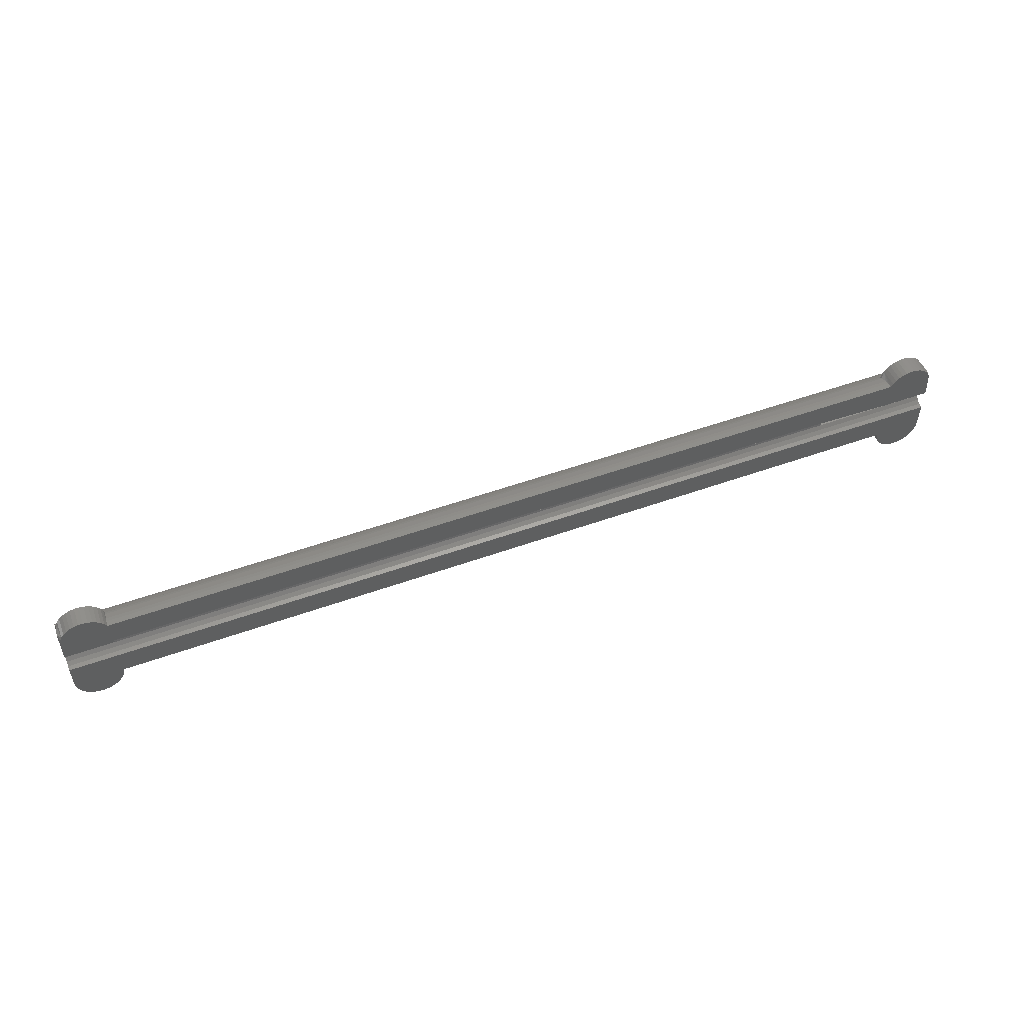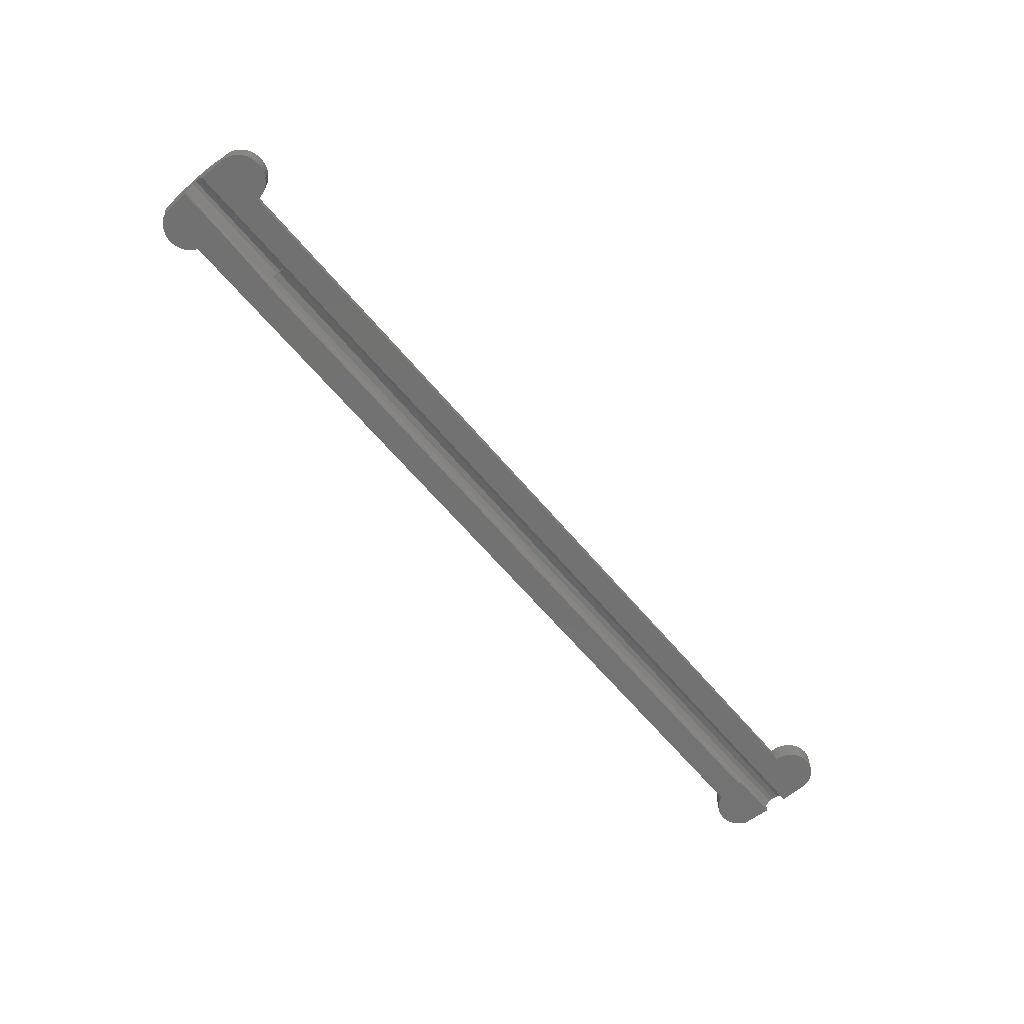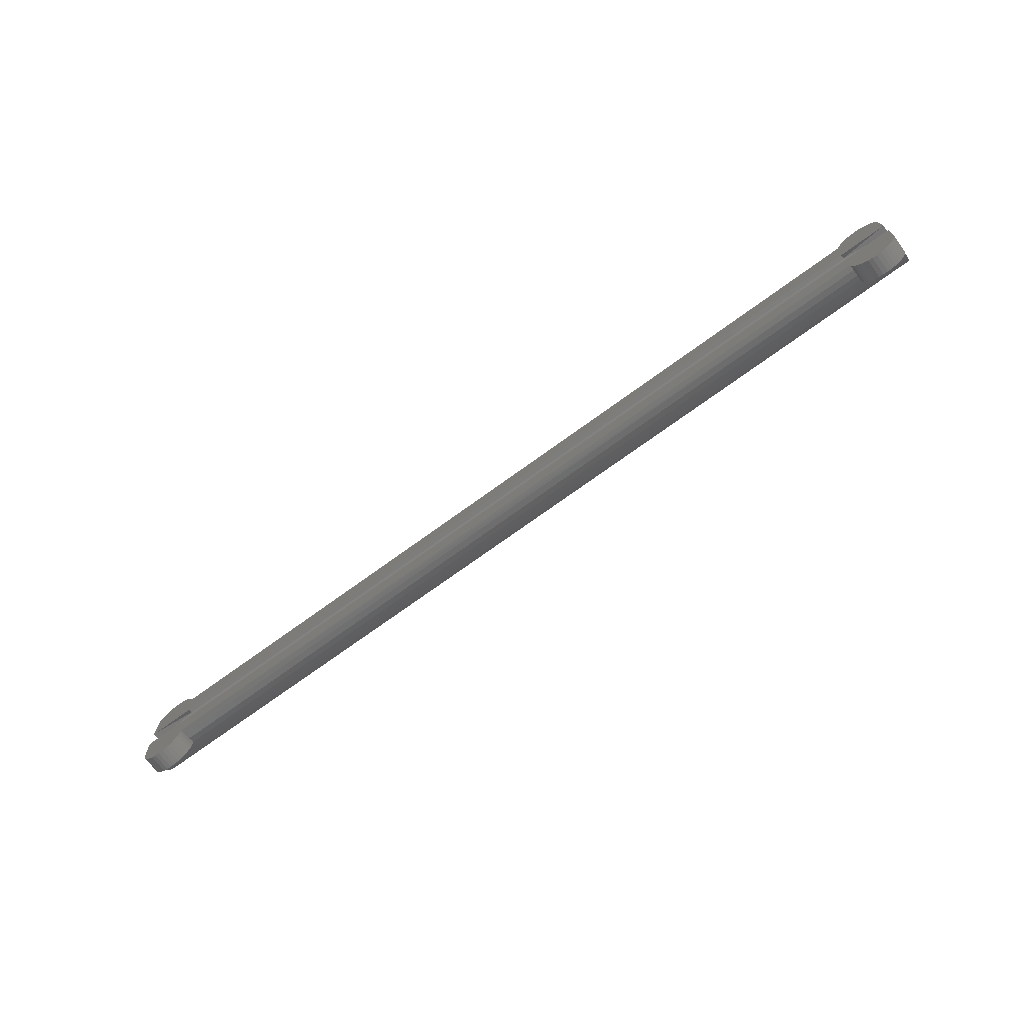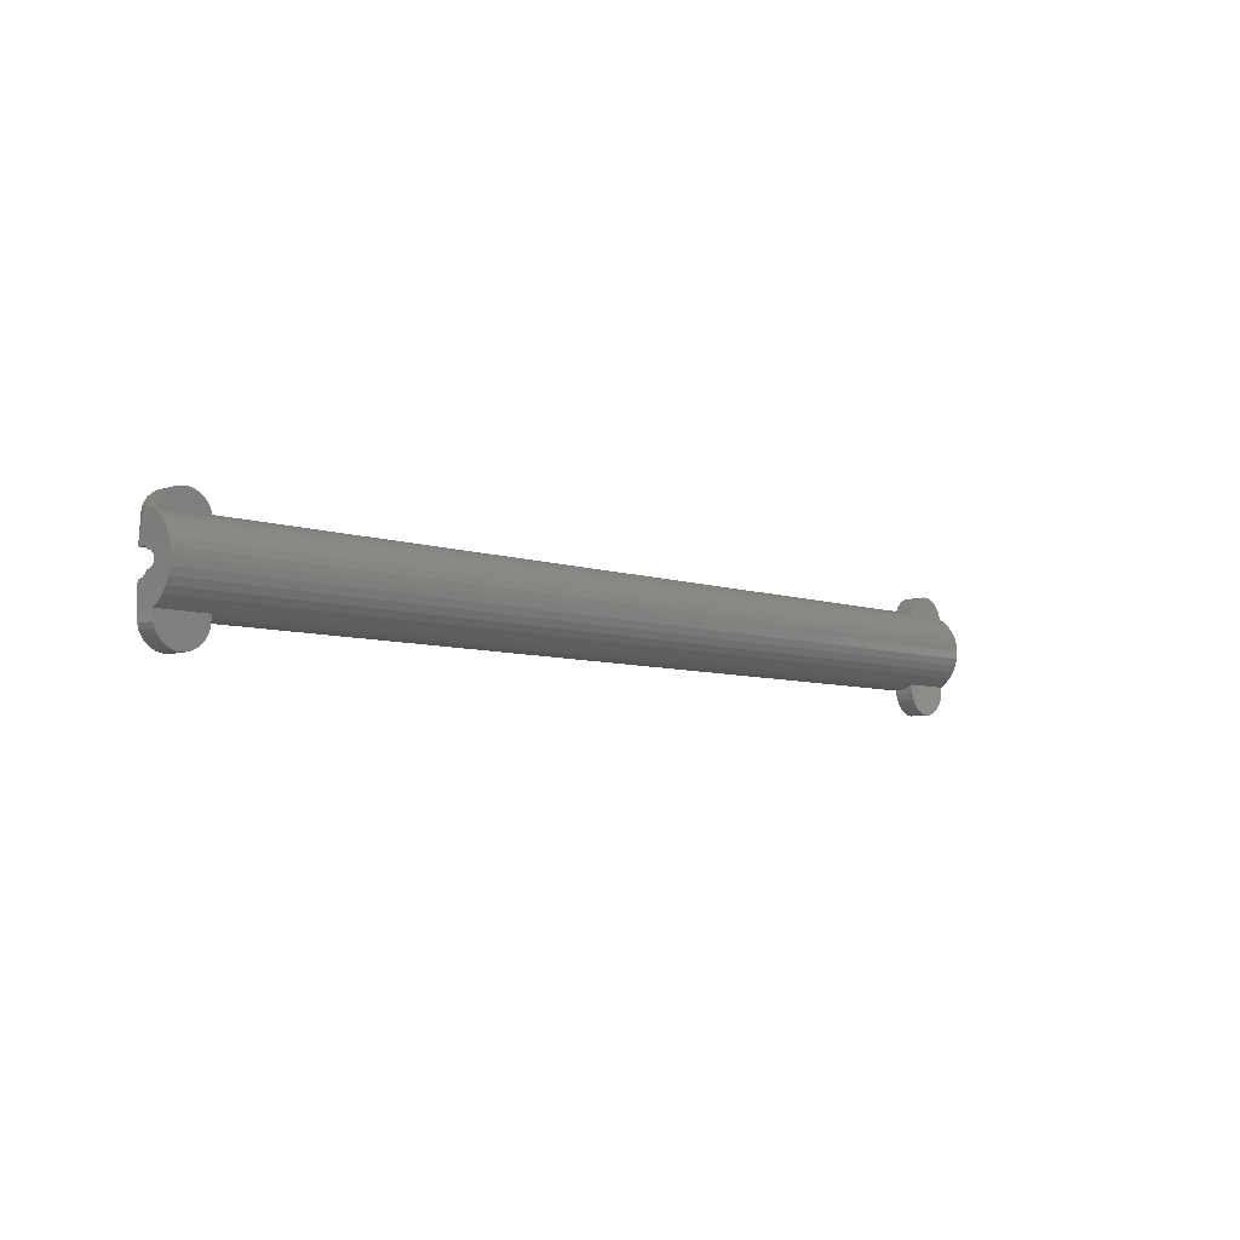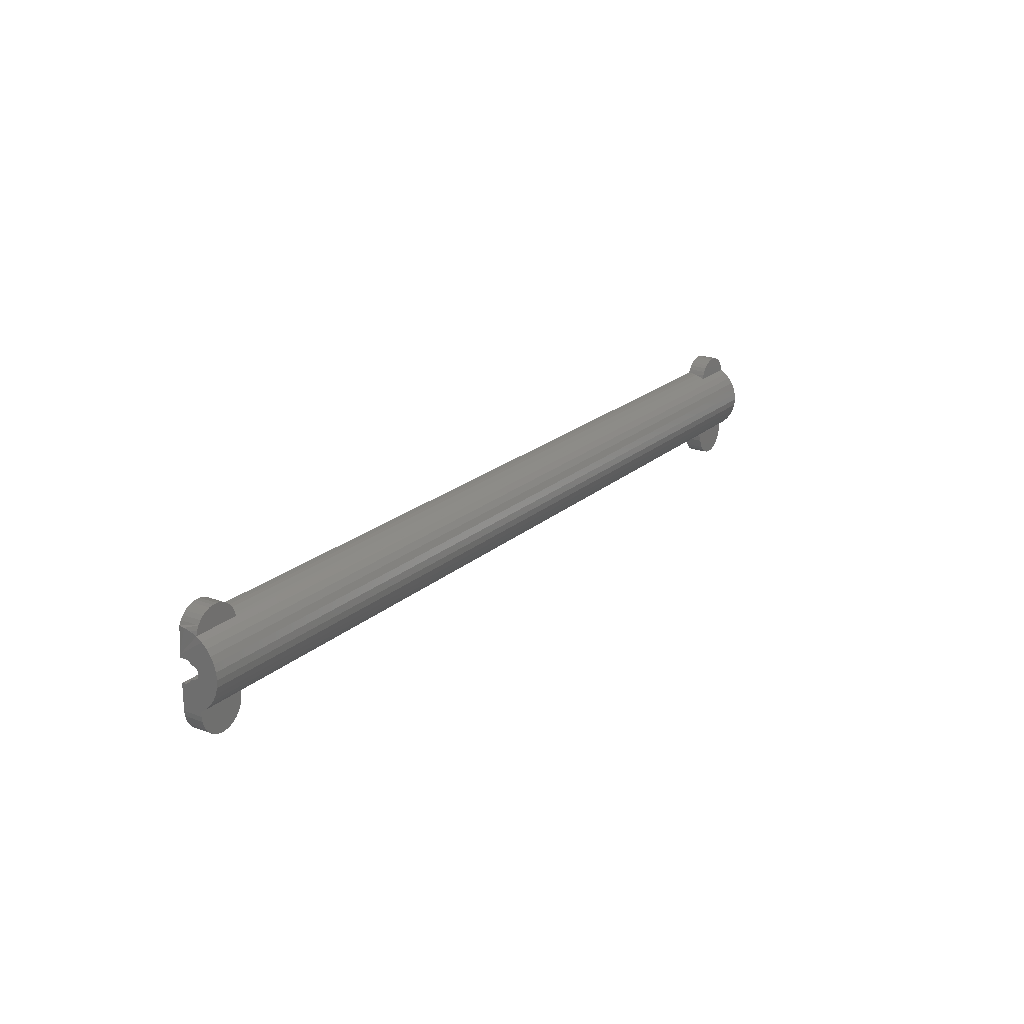
<metadata>
{"format":"stl","ext":"stl","renderer":"f3d","projection":"perspective","resolution":1024,"background":"white","views":[{"elev":52.9,"azim":-21.0,"up":"+Z"},{"elev":-64.0,"azim":130.1,"up":"+Y"},{"elev":-70.7,"azim":36.3,"up":"+Z"},{"elev":-6.5,"azim":133.7,"up":"+Z"},{"elev":20.7,"azim":123.4,"up":"+Z"}]}
</metadata>
<code>
# stl→obj: 210 verts, 416 faces
v 0.375 0.002438 -0.01562
v 0.375 0.007812 -0.01381
v 0.375 -1.834e-34 -0.01562
v 0.375 0.007812 -0.01562
v 0.375 0.004692 -0.002683
v 0.375 0.01497 -0.005489
v 0.375 0.006214 -0.002474
v 0.375 0.003474 -0.004092
v 0.375 0.004692 0.002683
v 0.375 0.006214 0.002474
v 0.375 0.00345 0.004112
v 0.375 0.007378 0.001473
v 0.375 0.01571 0.002788
v 0.375 0.01571 -0.002788
v 0.375 0.007378 -0.001473
v 0.375 0.01377 -0.008017
v 0.375 0.001842 -0.004989
v 0.375 0.01013 -0.01225
v 0.375 0.01214 -0.01029
v 0.375 2.136e-19 0.005261
v 0.375 2.853e-19 0.004112
v 0.375 0.01497 0.005489
v 0.375 0.01377 0.008017
v 0.375 0.01214 0.01029
v 0.375 0.01013 0.01225
v 0.3748 0.007812 0.01378
v 0.375 0.005347 0.01491
v 0.375 0.002711 0.01558
v 0.3743 1.949e-18 0.01554
v 0.375 0.01595 -1.934e-18
v 0.375 0.007812 -4.51e-18
v 0.375 -1.344e-17 -0.005261
v 0.356 1.964e-18 0.01579
v 0.3569 2.061e-18 0.01739
v 0.01974 1.993e-17 0.005261
v -3.192e-18 2.103e-17 0.005261
v 0.01974 2.001e-17 0.004112
v -3.122e-18 2.11e-17 0.004112
v 0.001451 2.048e-18 0.01716
v 0.01814 2.061e-18 0.01739
v 0.002531 2.135e-18 0.01861
v 0.01898 1.964e-18 0.01579
v 0.3735 2.048e-18 0.01716
v 0.3553 1.381e-18 0.004112
v 0.3553 1.309e-18 0.005261
v 0.0006536 1.949e-18 0.01554
v 0.01702 2.147e-18 0.0188
v 0.01566 2.22e-18 0.01999
v 0.01411 2.276e-18 0.02092
v 0.01242 2.314e-18 0.02154
v 0.01064 2.332e-18 0.02185
v 0.008831 2.331e-18 0.02182
v 0.00706 2.309e-18 0.02147
v 0.005383 2.268e-18 0.0208
v 0.003857 2.21e-18 0.01983
v 0.358 2.147e-18 0.0188
v 0.3725 2.135e-18 0.01861
v 0.3711 2.21e-18 0.01983
v 0.3696 2.268e-18 0.0208
v 0.3679 2.309e-18 0.02147
v 0.3662 2.331e-18 0.02182
v 0.3644 2.332e-18 0.02184
v 0.3626 2.314e-18 0.02154
v 0.3609 2.276e-18 0.02092
v 0.3593 2.22e-18 0.01999
v 7.4e-35 1.101e-34 -0.01562
v 0 0.007812 -0.01381
v 7.4e-35 0.002438 -0.01562
v 7.4e-35 0.007812 -0.01562
v 0 0.003477 -0.00409
v 0 0.01571 -0.002788
v 0 0.01497 -0.005489
v 0 0.01377 -0.008017
v 0 0.001844 -0.004988
v 0 0.01214 -0.01029
v 0 0.01013 -0.01225
v 0 0.002705 0.01558
v 0 0.005335 0.01492
v 0.0001641 0.007812 0.0138
v 0 0.01013 0.01225
v 0 0.01214 0.01029
v 0 0.01377 0.008017
v 0 0.01497 0.005489
v 0 0.01571 0.002788
v 0 0.005093 0.001848
v 1.209e-18 0.00345 0.004112
v 5.296e-17 2.169e-17 -0.005261
v 0 0.004695 -0.002679
v 0 0.005428 -7.253e-18
v 0 0.01595 -1.934e-18
v 0.3569 -3.329e-19 -0.02111
v 0.3733 -3.329e-19 -0.02111
v 0.356 -2.293e-19 -0.0194
v 0.3721 -4.237e-19 -0.0226
v 0.3582 -4.237e-19 -0.0226
v 0.3706 -4.982e-19 -0.02383
v 0.3689 -5.536e-19 -0.02474
v 0.001663 -3.329e-19 -0.02111
v 0.01807 -3.329e-19 -0.02111
v 0.0007512 -2.293e-19 -0.0194
v 0.01685 -4.237e-19 -0.0226
v 0.00289 -4.237e-19 -0.0226
v 0.01535 -4.982e-19 -0.02383
v 0.01364 -5.536e-19 -0.02474
v 0.3596 -4.982e-19 -0.02383
v 0.3614 -5.536e-19 -0.02474
v 0.3632 -5.877e-19 -0.0253
v 0.3651 -5.992e-19 -0.02549
v 0.3671 -5.877e-19 -0.0253
v 0.01974 2.125e-17 -0.01579
v 0.3553 1.101e-34 -0.01562
v 0.004386 -4.982e-19 -0.02383
v 0.006092 -5.536e-19 -0.02474
v 0.007943 -5.877e-19 -0.0253
v 0.009868 -5.992e-19 -0.02549
v 0.01179 -5.877e-19 -0.0253
v 0.3742 -2.293e-19 -0.0194
v 0.3748 -1.169e-19 -0.01755
v 0.3555 -1.169e-19 -0.01755
v 0.01899 -2.293e-19 -0.0194
v 0.01955 -1.169e-19 -0.01755
v 0.0001896 -1.169e-19 -0.01755
v 0.3553 0.001827 0.004994
v 0.3553 0.00345 0.004112
v 0.3735 0.007812 0.01717
v 0.3554 0.007812 0.01381
v 0.3556 0.006652 0.0144
v 0.3559 0.007812 0.01557
v 0.3743 0.007812 0.01553
v 0.3567 0.007812 0.0172
v 0.3558 0.003897 0.01534
v 0.356 0.002341 0.01564
v 0.3578 0.007812 0.01866
v 0.3592 0.007812 0.01989
v 0.3607 0.007812 0.02085
v 0.3624 0.007812 0.0215
v 0.3642 0.007812 0.02183
v 0.3661 0.007812 0.02183
v 0.3679 0.007812 0.02149
v 0.3696 0.007812 0.02083
v 0.3711 0.007812 0.01986
v 0.3724 0.007812 0.01863
v 0.3651 0.007812 0.01381
v 0.3553 0.007812 -0.01381
v 0.3553 0.007812 -0.01562
v 0.3553 0.005207 -0.01496
v 0.3733 0.007812 -0.02111
v 0.3569 0.007812 -0.02111
v 0.3742 0.007812 -0.0194
v 0.3582 0.007812 -0.0226
v 0.3721 0.007812 -0.0226
v 0.3596 0.007812 -0.02383
v 0.3614 0.007812 -0.02474
v 0.3706 0.007812 -0.02383
v 0.3689 0.007812 -0.02474
v 0.3671 0.007812 -0.0253
v 0.3651 0.007812 -0.02549
v 0.3632 0.007812 -0.0253
v 0.356 0.007812 -0.0194
v 0.3555 0.007812 -0.01755
v 0.3748 0.007812 -0.01755
v 0.01974 0.001827 0.004994
v 0.01974 0.00345 0.004112
v 0.0006593 0.007812 0.01555
v 0.01916 0.003897 0.01534
v 0.01944 0.006652 0.0144
v 0.01907 0.007812 0.01557
v 0.01957 0.007812 0.01381
v 0.01826 0.007812 0.0172
v 0.01904 0.002341 0.01564
v 0.01716 0.007812 0.01865
v 0.01581 0.007812 0.01988
v 0.01426 0.007812 0.02084
v 0.01256 0.007812 0.0215
v 0.01077 0.007812 0.02183
v 0.008949 0.007812 0.02183
v 0.007158 0.007812 0.0215
v 0.005459 0.007812 0.02083
v 0.00391 0.007812 0.01987
v 0.002565 0.007812 0.01864
v 0.001469 0.007812 0.01719
v 0.009868 0.007812 0.01381
v 0.01974 0.007812 -0.01381
v 0.01974 0.005207 -0.01496
v 0.01974 0.007812 -0.01562
v 0.01807 0.007812 -0.02111
v 0.001663 0.007812 -0.02111
v 0.01899 0.007812 -0.0194
v 0.00289 0.007812 -0.0226
v 0.01685 0.007812 -0.0226
v 0.004386 0.007812 -0.02383
v 0.006092 0.007812 -0.02474
v 0.01535 0.007812 -0.02383
v 0.01364 0.007812 -0.02474
v 0.01179 0.007812 -0.0253
v 0.009868 0.007812 -0.02549
v 0.007943 0.007812 -0.0253
v 0.0007512 0.007812 -0.0194
v 0.0001896 0.007812 -0.01755
v 0.01955 0.007812 -0.01755
v 0.3281 0.004692 0.002683
v 0.3281 0.005428 -7.253e-18
v 0.01974 0.002438 -0.01562
v 0.3553 0.002438 -0.01562
v 0.3281 0.004692 -0.002683
v 0.3281 0.006214 0.002474
v 0.3281 0.007378 0.001473
v 0.3281 0.007812 -4.51e-18
v 0.3281 0.007378 -0.001473
v 0.3281 0.006214 -0.002474
f 1 2 3
f 1 4 2
f 5 6 7
f 5 8 6
f 9 10 11
f 10 12 13
f 14 15 7
f 14 7 6
f 6 8 16
f 16 8 17
f 18 19 16
f 20 21 22
f 20 22 23
f 20 23 24
f 20 24 25
f 20 25 26
f 20 26 27
f 20 27 28
f 20 28 29
f 30 13 12
f 30 12 31
f 30 31 15
f 30 15 14
f 22 21 11
f 22 11 10
f 22 10 13
f 32 3 2
f 32 2 18
f 32 18 16
f 32 16 17
f 20 29 33
f 29 34 33
f 35 36 37
f 36 38 37
f 39 40 41
f 40 39 42
f 43 34 29
f 21 20 44
f 42 35 45
f 42 45 44
f 42 44 20
f 42 20 33
f 46 36 35
f 46 35 42
f 46 42 39
f 47 48 49
f 47 49 50
f 47 50 51
f 47 51 52
f 47 52 53
f 47 53 54
f 47 54 55
f 47 55 41
f 47 41 40
f 56 34 43
f 56 43 57
f 56 57 58
f 56 58 59
f 56 59 60
f 56 60 61
f 56 61 62
f 56 62 63
f 56 63 64
f 56 64 65
f 66 67 68
f 67 69 68
f 70 71 72
f 73 70 72
f 74 70 73
f 73 75 76
f 36 46 77
f 36 77 78
f 36 78 79
f 36 79 80
f 36 80 81
f 36 81 82
f 36 82 83
f 36 83 38
f 83 84 85
f 83 85 86
f 83 86 38
f 87 74 73
f 87 73 76
f 87 76 67
f 87 67 66
f 70 88 71
f 71 88 89
f 71 89 90
f 90 89 85
f 90 85 84
f 91 92 93
f 91 94 92
f 95 94 91
f 95 96 94
f 97 96 95
f 98 99 100
f 98 101 99
f 102 101 98
f 102 103 101
f 104 103 102
f 105 106 107
f 105 107 108
f 105 108 109
f 105 109 97
f 105 97 95
f 87 66 110
f 87 110 111
f 87 111 3
f 87 3 32
f 112 113 114
f 112 114 115
f 112 115 116
f 112 116 104
f 112 104 102
f 92 117 93
f 93 117 118
f 93 118 119
f 119 118 3
f 119 3 111
f 99 120 100
f 100 120 121
f 100 121 122
f 122 121 110
f 122 110 66
f 123 21 44
f 21 123 11
f 11 123 124
f 29 28 125
f 126 127 128
f 125 28 129
f 28 27 129
f 26 129 27
f 130 128 127
f 130 127 131
f 130 131 132
f 130 132 33
f 130 33 34
f 130 34 133
f 133 34 56
f 133 56 134
f 134 56 65
f 134 65 135
f 135 65 64
f 135 64 136
f 136 64 63
f 136 63 137
f 137 63 62
f 137 62 138
f 138 62 61
f 138 61 139
f 139 61 60
f 139 60 140
f 140 60 59
f 140 59 141
f 141 59 58
f 141 58 142
f 142 58 57
f 142 57 125
f 125 57 43
f 125 43 29
f 45 123 44
f 128 129 126
f 129 143 126
f 125 130 142
f 125 128 130
f 129 128 125
f 143 129 26
f 133 134 135
f 133 135 136
f 133 136 137
f 133 137 138
f 133 138 139
f 133 139 140
f 133 140 141
f 133 141 142
f 133 142 130
f 144 145 146
f 147 148 149
f 147 150 148
f 151 150 147
f 151 152 150
f 153 152 151
f 154 155 156
f 154 156 157
f 154 157 158
f 154 158 153
f 154 153 151
f 148 159 149
f 149 159 160
f 149 160 161
f 161 160 145
f 161 145 4
f 4 145 144
f 4 144 2
f 162 86 163
f 86 162 38
f 38 162 37
f 35 37 162
f 79 78 164
f 164 78 39
f 39 78 77
f 46 39 77
f 165 166 167
f 168 167 166
f 169 40 42
f 169 42 170
f 169 170 165
f 169 165 167
f 40 169 47
f 47 169 171
f 47 171 48
f 48 171 172
f 48 172 49
f 49 172 173
f 49 173 50
f 50 173 174
f 50 174 51
f 51 174 175
f 51 175 52
f 52 175 176
f 52 176 53
f 53 176 177
f 53 177 54
f 54 177 178
f 54 178 55
f 55 178 179
f 55 179 41
f 41 179 180
f 41 180 39
f 39 180 181
f 39 181 164
f 164 167 79
f 167 182 79
f 169 164 181
f 167 164 169
f 182 167 168
f 171 169 181
f 171 181 180
f 171 180 179
f 171 179 178
f 171 178 177
f 171 177 176
f 171 176 175
f 171 175 174
f 171 174 173
f 171 173 172
f 183 184 185
f 186 187 188
f 186 189 187
f 190 189 186
f 190 191 189
f 192 191 190
f 193 194 195
f 193 195 196
f 193 196 197
f 193 197 192
f 193 192 190
f 187 198 188
f 188 198 199
f 188 199 200
f 200 199 69
f 200 69 185
f 185 69 67
f 185 67 183
f 201 9 86
f 201 86 85
f 201 85 89
f 201 89 202
f 9 11 124
f 9 124 163
f 9 163 86
f 35 162 45
f 45 162 123
f 162 163 123
f 123 163 124
f 76 18 2
f 76 2 144
f 76 144 183
f 76 183 67
f 90 30 71
f 71 30 14
f 71 14 72
f 72 14 6
f 72 6 73
f 73 6 16
f 73 16 75
f 75 16 19
f 75 19 76
f 76 19 18
f 183 144 184
f 184 144 146
f 184 146 203
f 203 146 204
f 203 204 110
f 110 204 111
f 25 80 79
f 25 79 182
f 25 182 168
f 25 168 126
f 25 126 143
f 25 143 26
f 42 33 170
f 170 33 132
f 170 132 165
f 165 132 131
f 165 131 166
f 166 131 127
f 166 127 168
f 168 127 126
f 80 25 81
f 81 25 24
f 81 24 82
f 82 24 23
f 82 23 83
f 83 23 22
f 83 22 84
f 84 22 13
f 84 13 90
f 90 13 30
f 160 146 145
f 204 160 111
f 146 160 204
f 4 118 161
f 4 1 118
f 3 118 1
f 161 118 149
f 149 118 117
f 149 117 147
f 147 117 92
f 147 92 151
f 151 92 94
f 151 94 154
f 154 94 96
f 154 96 155
f 155 96 97
f 155 97 156
f 156 97 109
f 156 109 157
f 157 109 108
f 157 108 158
f 158 108 107
f 158 107 153
f 153 107 106
f 153 106 152
f 152 106 105
f 152 105 150
f 150 105 95
f 150 95 148
f 148 95 91
f 148 91 159
f 159 91 93
f 159 93 160
f 160 93 119
f 160 119 111
f 121 184 203
f 68 199 66
f 68 69 199
f 185 121 200
f 184 121 185
f 110 121 203
f 200 121 188
f 188 121 120
f 188 120 186
f 186 120 99
f 186 99 190
f 190 99 101
f 190 101 193
f 193 101 103
f 193 103 194
f 194 103 104
f 194 104 195
f 195 104 116
f 195 116 196
f 196 116 115
f 196 115 197
f 197 115 114
f 197 114 192
f 192 114 113
f 192 113 191
f 191 113 112
f 191 112 189
f 189 112 102
f 189 102 187
f 187 102 98
f 187 98 198
f 198 98 100
f 198 100 199
f 199 100 122
f 199 122 66
f 205 202 89
f 205 89 88
f 205 88 8
f 205 8 5
f 88 70 8
f 8 70 74
f 8 74 17
f 17 74 87
f 17 87 32
f 206 9 201
f 9 206 10
f 10 206 207
f 10 207 12
f 12 207 208
f 12 208 31
f 209 31 208
f 31 209 15
f 15 209 210
f 15 210 7
f 7 210 205
f 7 205 5
f 208 202 209
f 208 207 202
f 202 206 201
f 202 207 206
f 205 209 202
f 205 210 209

</code>
